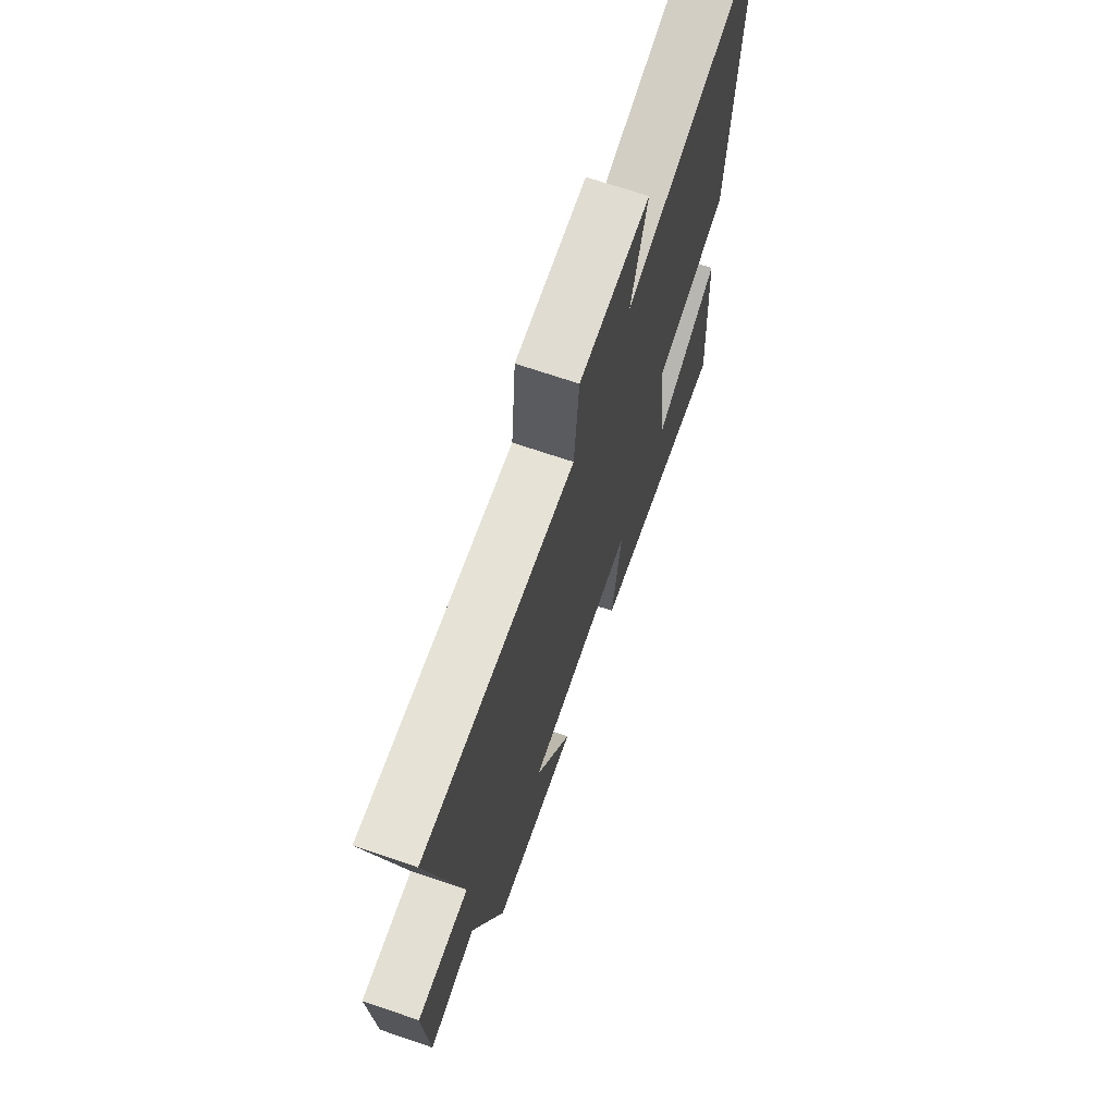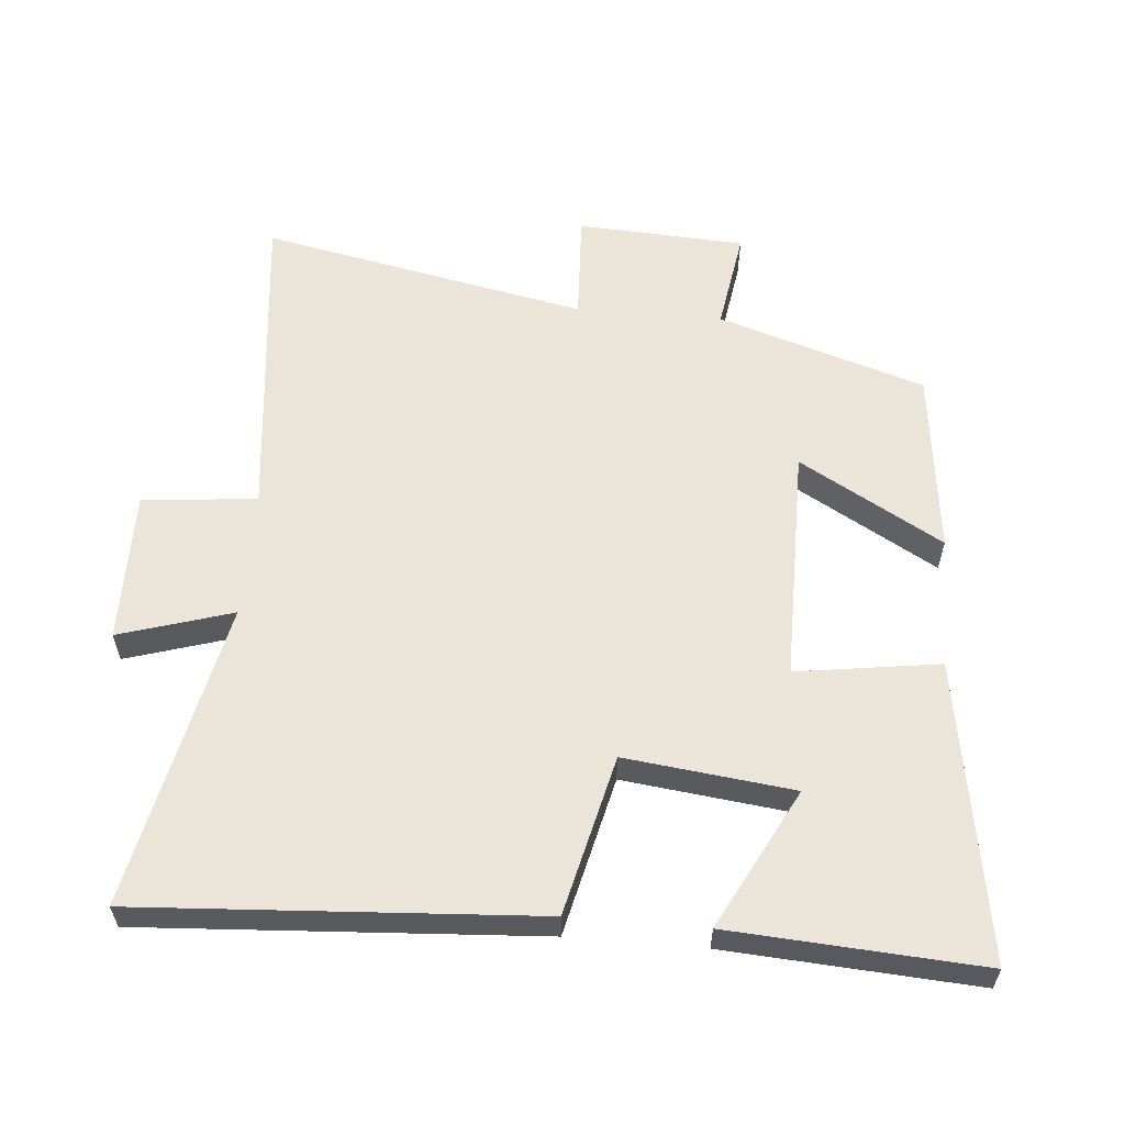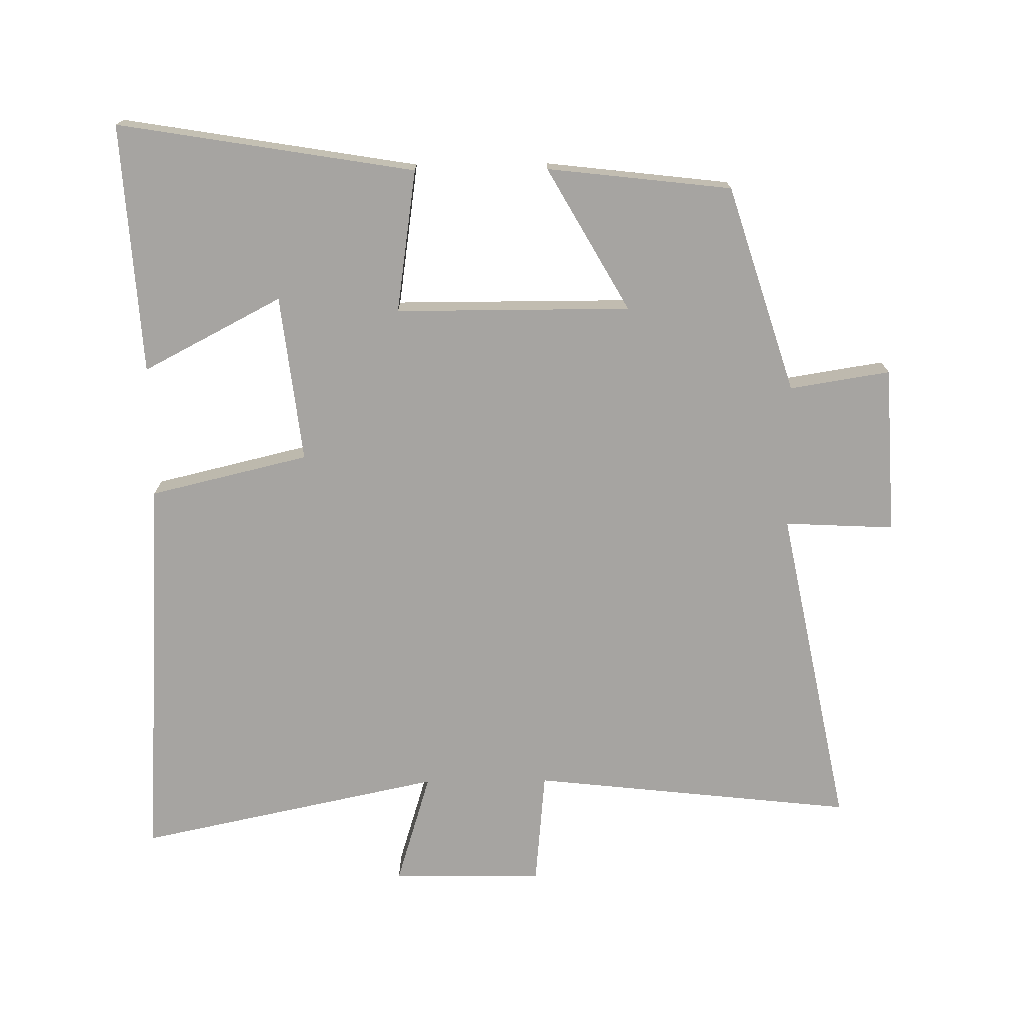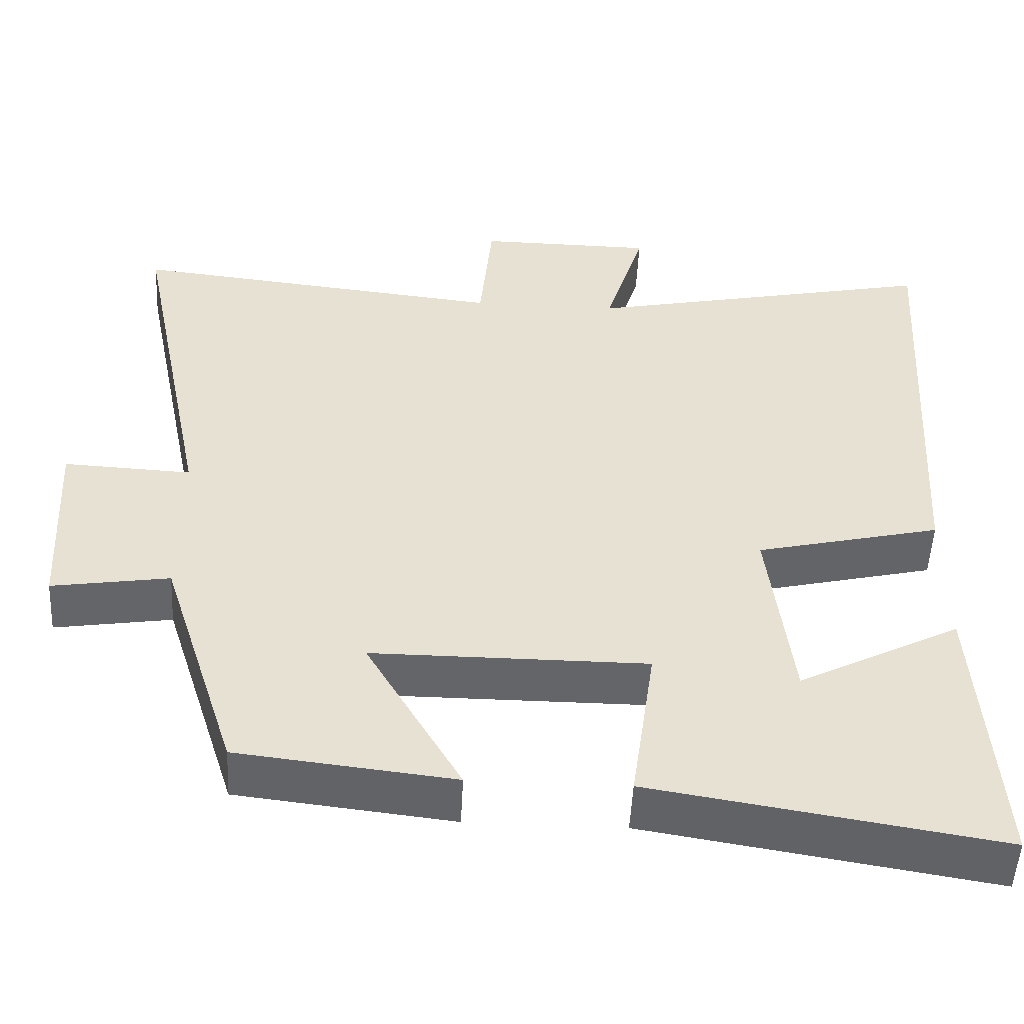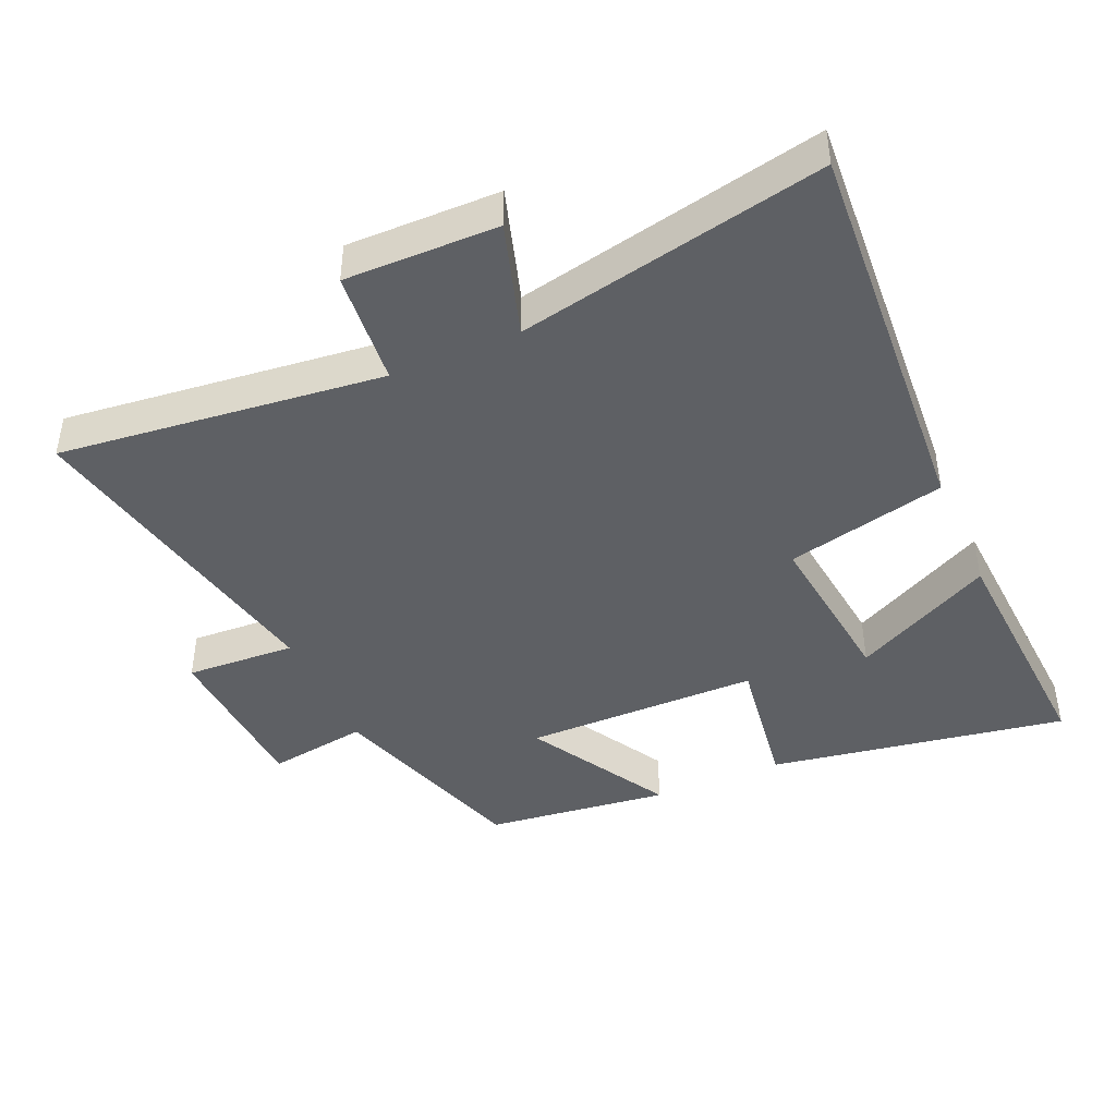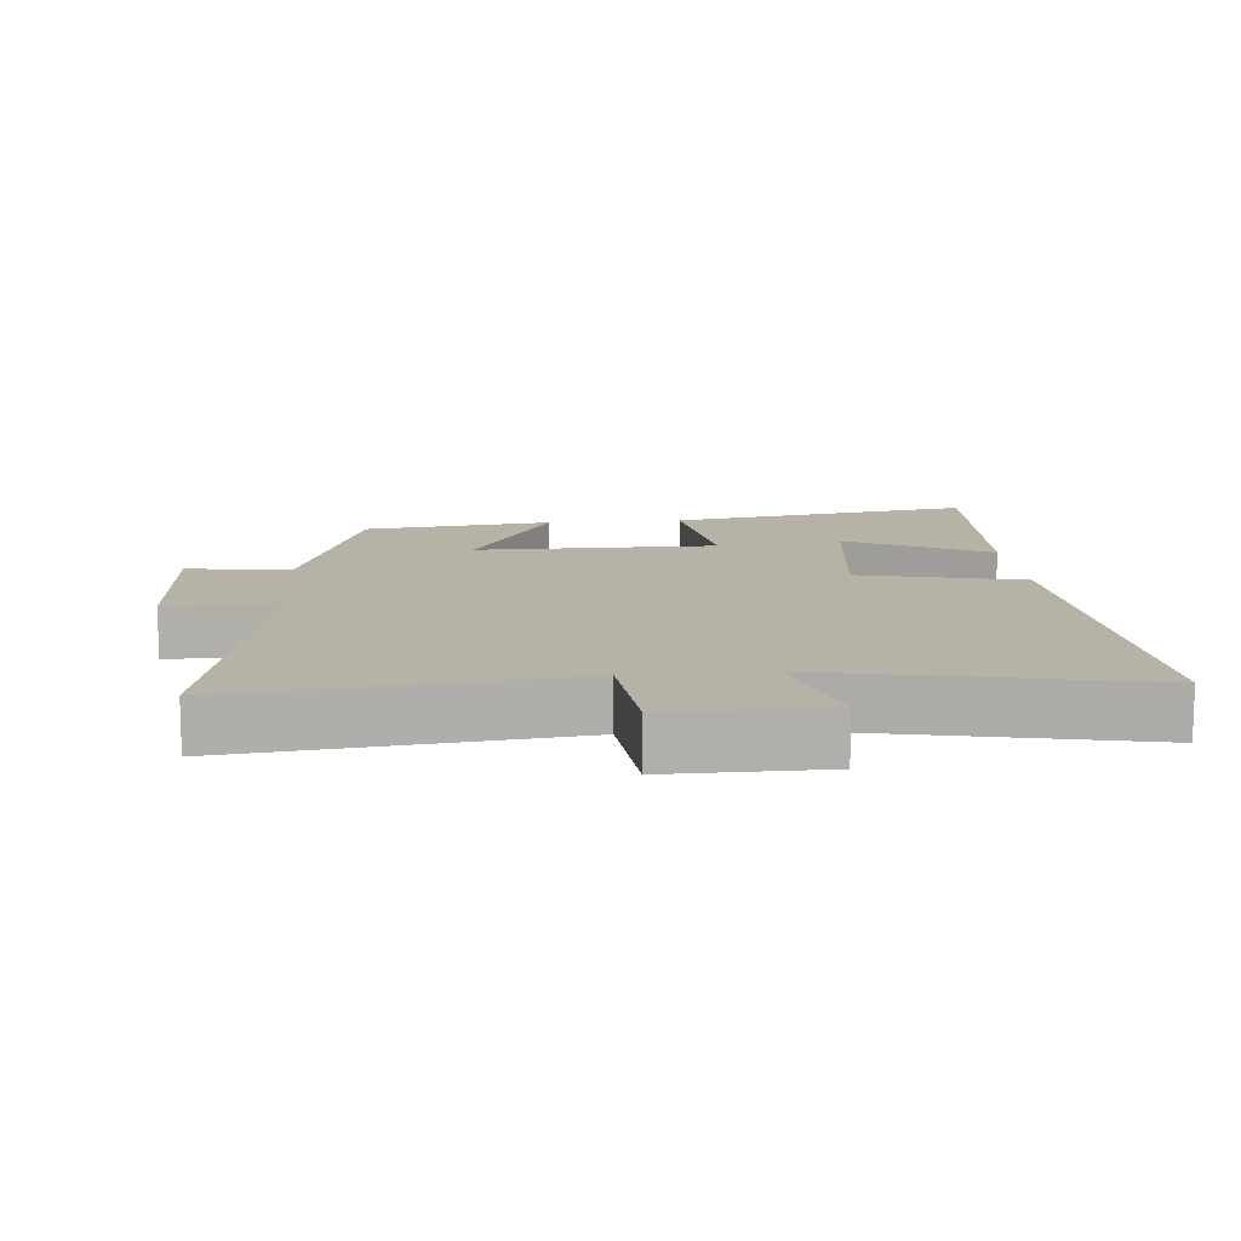
<metadata>
{"format":"obj","ext":"obj","renderer":"f3d","projection":"perspective","resolution":1024,"background":"white","views":[{"elev":69.6,"azim":-71.2,"up":"+Z"},{"elev":58.7,"azim":94.9,"up":"+Y"},{"elev":-73.5,"azim":-179.4,"up":"+Y"},{"elev":-51.4,"azim":-2.9,"up":"+Z"},{"elev":-43.0,"azim":23.5,"up":"+Y"},{"elev":12.3,"azim":-5.2,"up":"+Y"}]}
</metadata>
<code>
v 0.537 0.07 0.597
v 0.5 0.07 0.003
v 0.261 0.07 -0.054
v 0.291 0.07 -0.306
v 0.5 0.07 -0.197
v 0.524 0.07 -0.573
v 0.077 0.07 -0.5
v 0.108 0.07 -0.285
v -0.246 0.07 -0.285
v -0.123 0.07 -0.5
v -0.401 0.07 -0.468
v -0.5 0.07 -0.157
v -0.651 0.07 -0.181
v -0.665 0.07 0.071
v -0.5 0.07 0.063
v -0.599 0.07 0.553
v -0.113 0.07 0.5
v -0.097 0.07 0.672
v 0.131 0.07 0.67
v 0.079 0.07 0.5
v 0.537 0 0.597
v 0.5 0 0.003
v 0.261 0 -0.054
v 0.291 0 -0.306
v 0.5 0 -0.197
v 0.524 0 -0.573
v 0.077 0 -0.5
v 0.108 0 -0.285
v -0.246 0 -0.285
v -0.123 0 -0.5
v -0.401 0 -0.468
v -0.5 0 -0.157
v -0.651 0 -0.181
v -0.665 0 0.071
v -0.5 0 0.063
v -0.599 0 0.553
v -0.113 0 0.5
v -0.097 0 0.672
v 0.131 0 0.67
v 0.079 0 0.5
f 17 18 19 20
f 15 16 17
f 15 17 20
f 12 13 14 15
f 9 10 11 12
f 8 9 12 15
f 6 7 8
f 4 5 6
f 4 6 8
f 3 4 8 15
f 3 15 20
f 1 2 3 20
f 40 39 38 37
f 37 36 35
f 40 37 35
f 35 34 33 32
f 32 31 30 29
f 35 32 29 28
f 28 27 26
f 26 25 24
f 28 26 24
f 35 28 24 23
f 40 35 23
f 40 23 22 21
f 1 21 22 2
f 2 22 23 3
f 3 23 24 4
f 4 24 25 5
f 5 25 26 6
f 6 26 27 7
f 7 27 28 8
f 8 28 29 9
f 9 29 30 10
f 10 30 31 11
f 11 31 32 12
f 12 32 33 13
f 13 33 34 14
f 14 34 35 15
f 15 35 36 16
f 16 36 37 17
f 17 37 38 18
f 18 38 39 19
f 19 39 40 20
f 20 40 21 1

</code>
